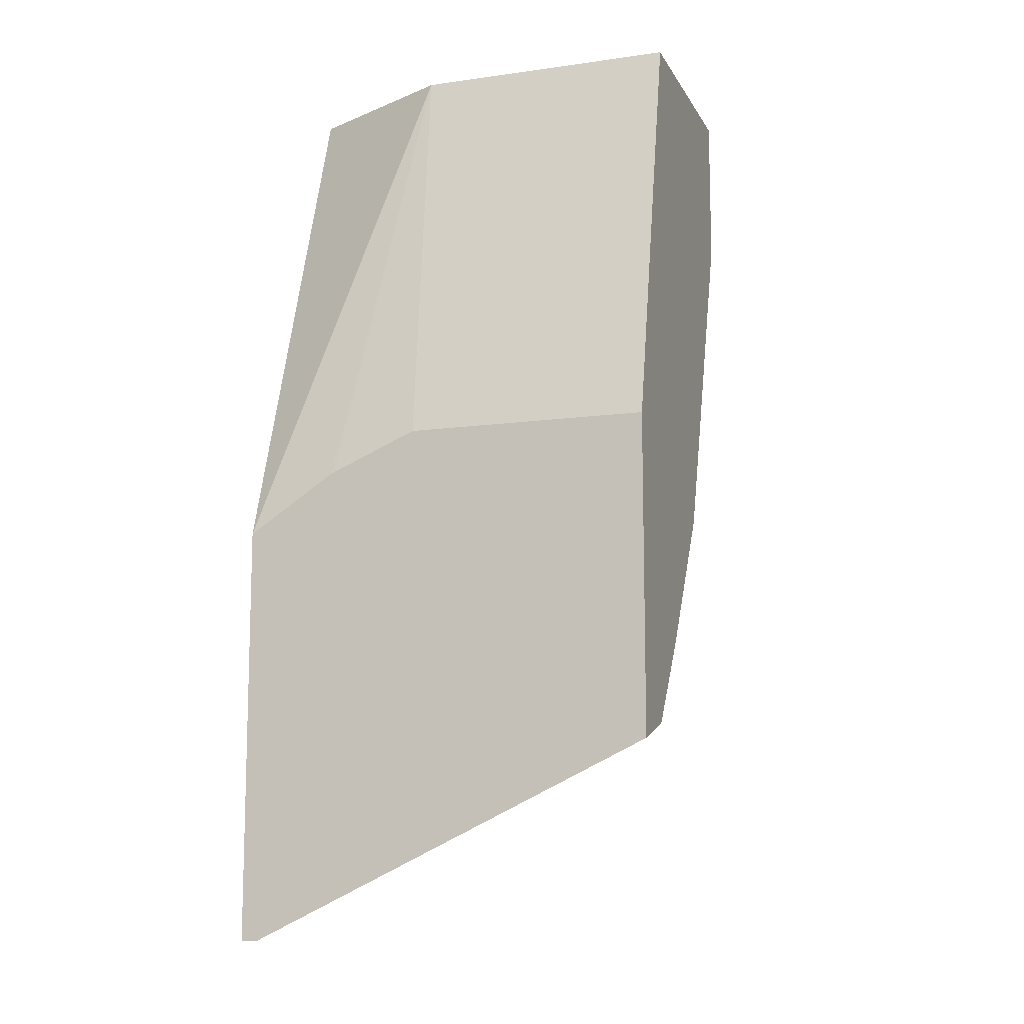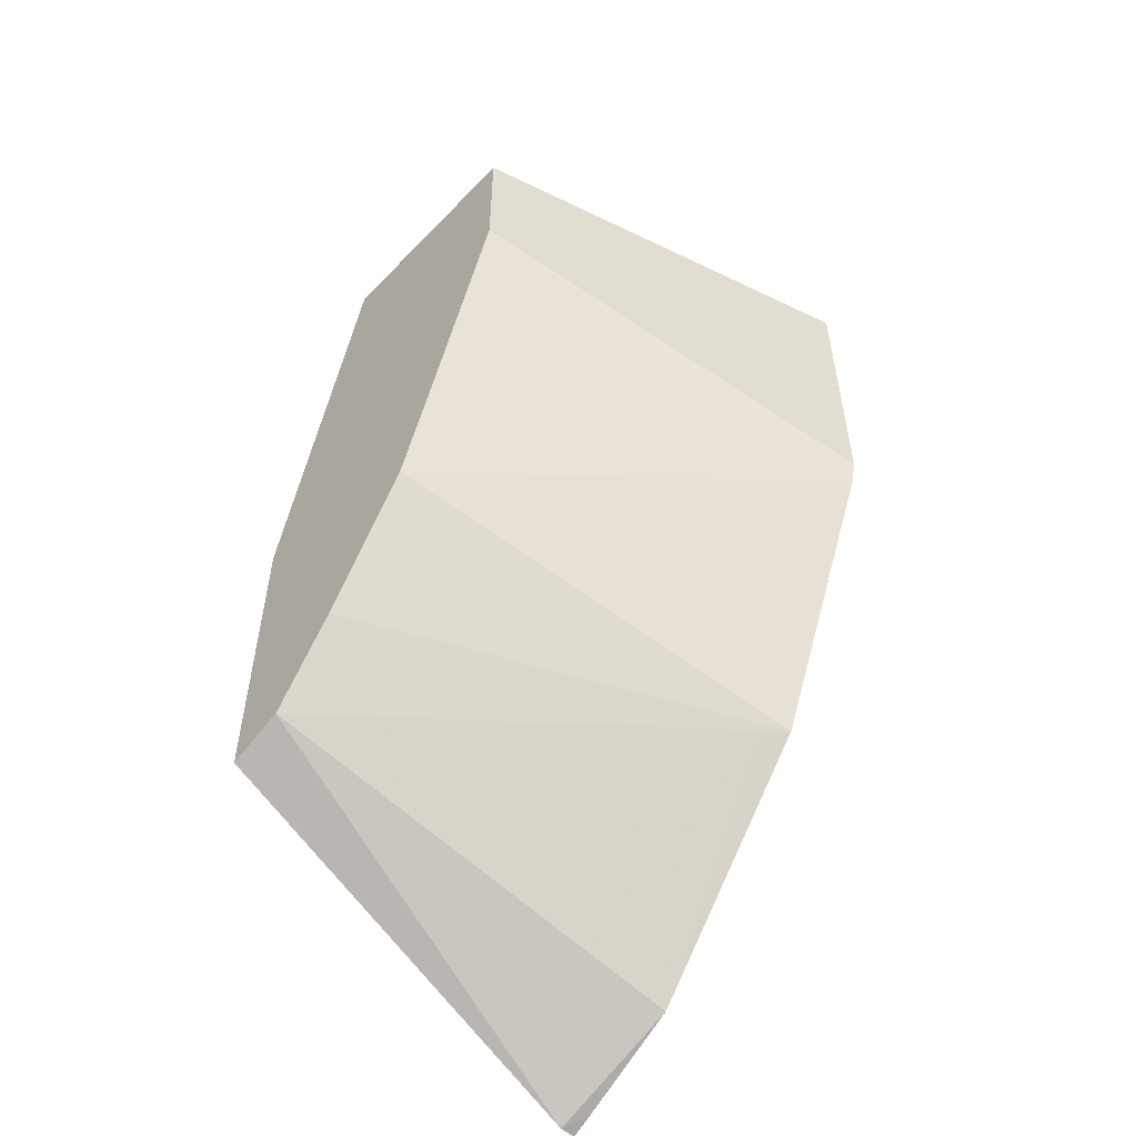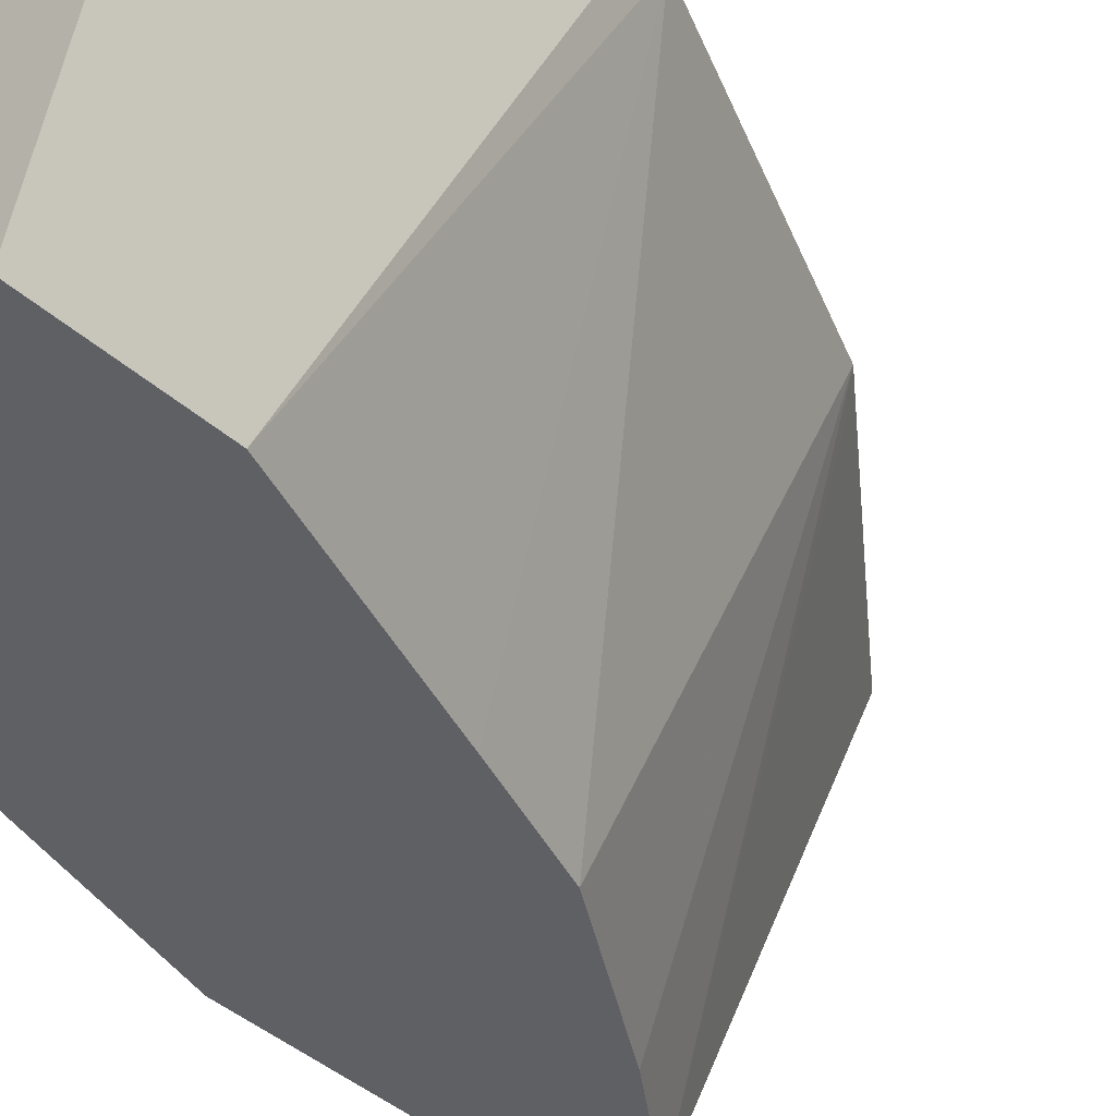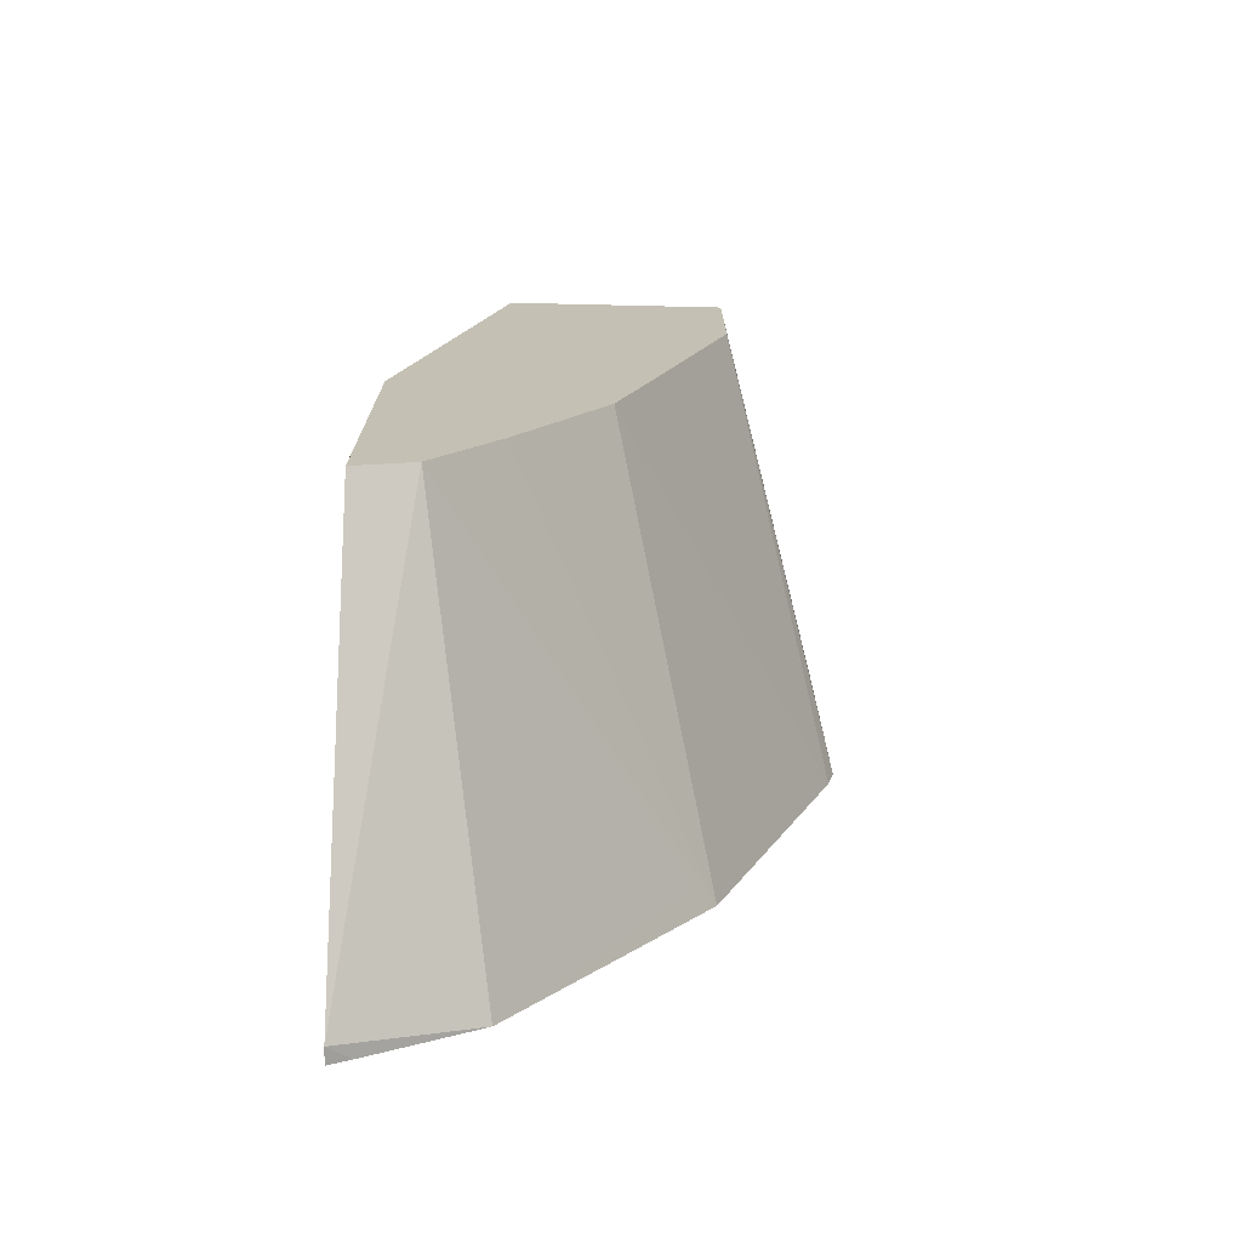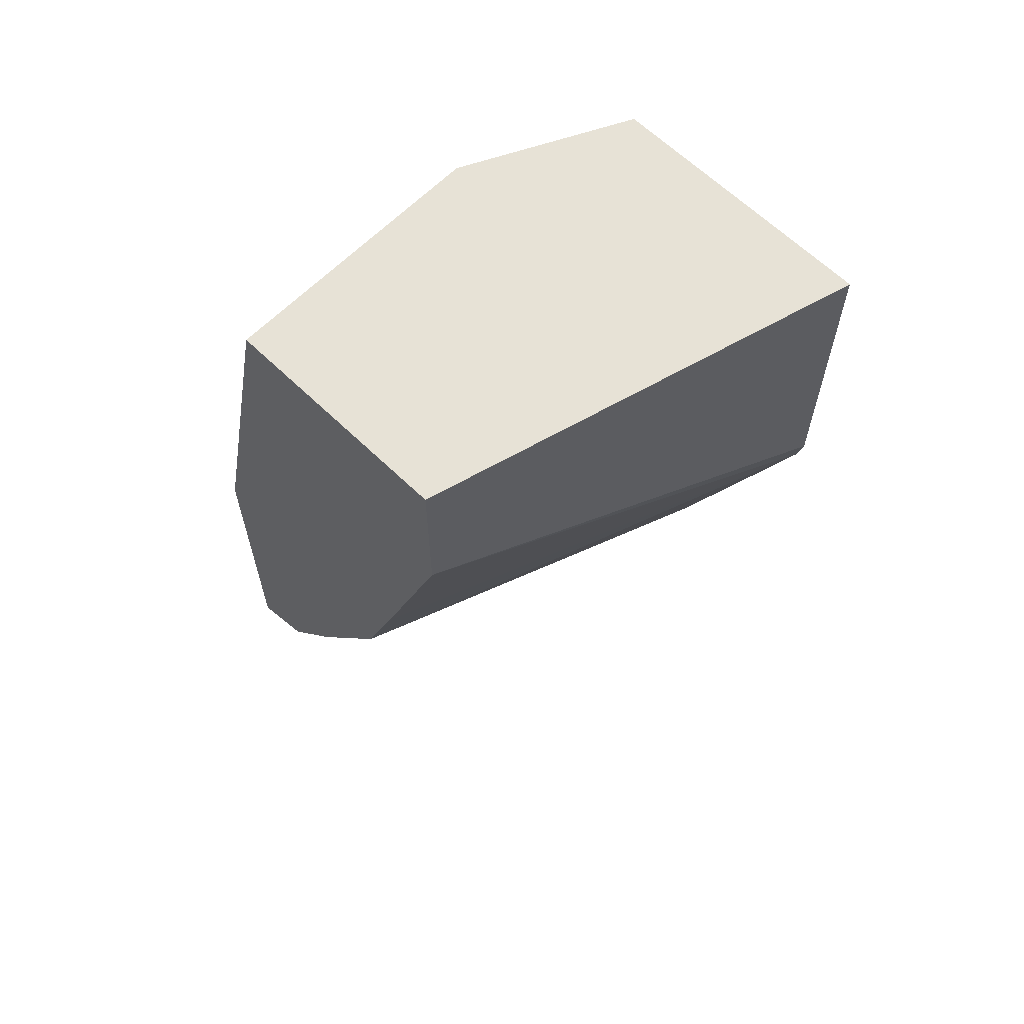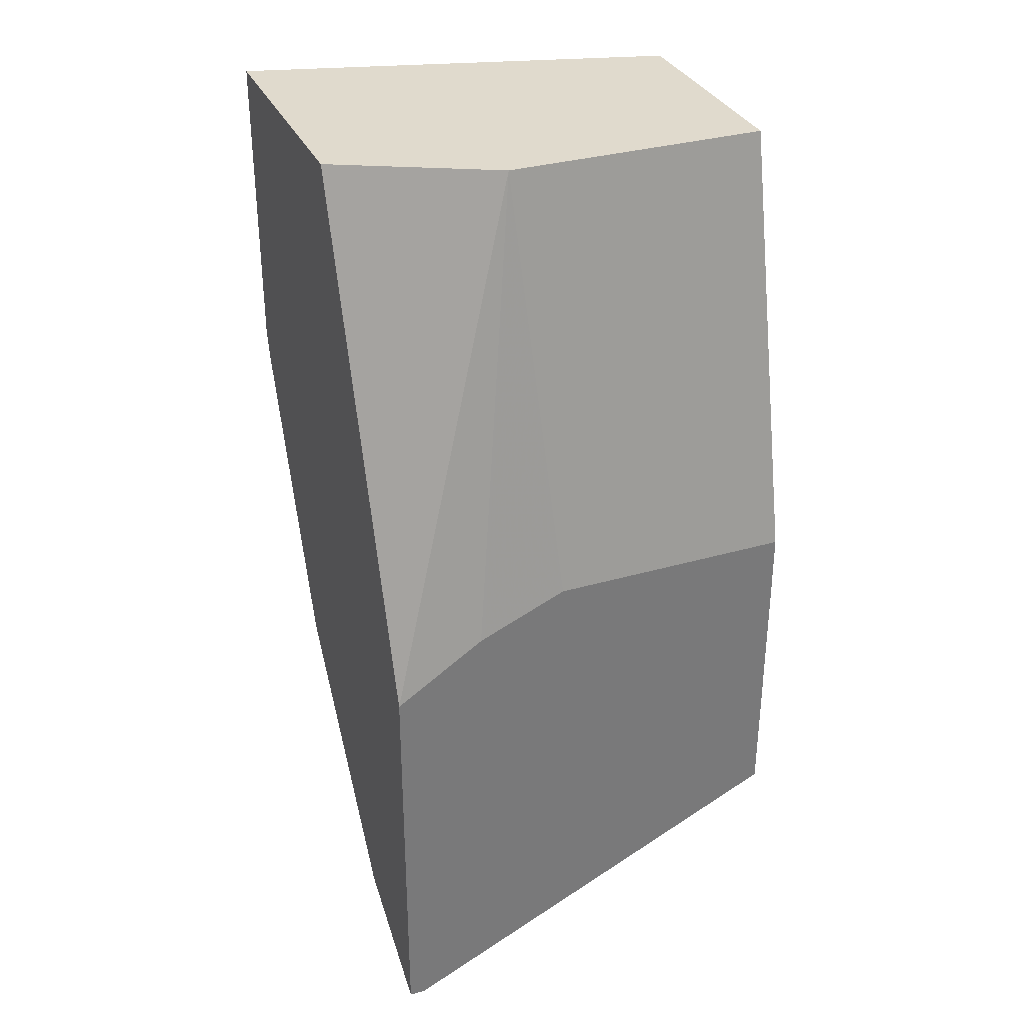
<metadata>
{"format":"obj","ext":"obj","renderer":"f3d","projection":"perspective","resolution":1024,"background":"white","views":[{"elev":-11.3,"azim":-71.1,"up":"+Z"},{"elev":-54.0,"azim":47.3,"up":"+Z"},{"elev":-43.2,"azim":44.0,"up":"+Y"},{"elev":-72.2,"azim":-1.3,"up":"+Z"},{"elev":63.3,"azim":44.5,"up":"+Z"},{"elev":33.0,"azim":-111.7,"up":"+Z"}]}
</metadata>
<code>
v 0.3249 0.4185 -0.185
v 0.3249 0.5252 -0.185
v 0.3249 0.4185 -0.3254
v 0.3673 0.4185 0.0001704
v 0.3249 0.5626 -0.2009
v 0.3673 0.5342 0.0001704
v 0.3249 0.5965 -0.4097
v 0.3504 0.4185 -0.317
v 0.4675 0.4185 0.0001704
v 0.3249 0.5645 -0.2017
v 0.3784 0.5564 0.0001704
v 0.3249 0.6037 -0.2274
v 0.3249 0.6037 -0.4097
v 0.3339 0.6037 -0.4049
v 0.3795 0.6037 -0.3794
v 0.4508 0.5927 -0.2838
v 0.4614 0.6037 -0.2762
v 0.3784 0.4185 -0.2782
v 0.5189 0.6037 0.0001704
v 0.4675 0.4185 -0.0668
v 0.4006 0.6009 0.0001704
v 0.402 0.6037 0.0001704
v 0.5159 0.6037 -0.1454
v 0.4172 0.4185 -0.2168
v 0.5189 0.6037 -0.1336
v 0.4341 0.4185 -0.167
f 7 14 15
f 12 21 22
f 11 21 12
f 9 25 19
f 9 20 25
f 7 15 8
f 8 16 17
f 8 15 16
f 12 22 19
f 8 17 18
f 12 19 25
f 20 23 25
f 12 23 17
f 12 17 15
f 12 15 14
f 12 14 13
f 15 17 16
f 17 23 24
f 17 24 18
f 20 26 23
f 23 26 24
f 7 13 14
f 12 25 23
f 6 12 10
f 1 9 4
f 5 6 10
f 6 11 12
f 1 2 5
f 1 5 10
f 1 10 12
f 1 12 13
f 1 7 3
f 1 3 8
f 1 8 18
f 1 18 24
f 1 24 26
f 1 26 20
f 1 13 7
f 1 4 6
f 1 6 2
f 2 6 5
f 3 7 8
f 4 9 19
f 4 19 22
f 4 22 21
f 4 21 11
f 1 20 9
f 4 11 6

</code>
